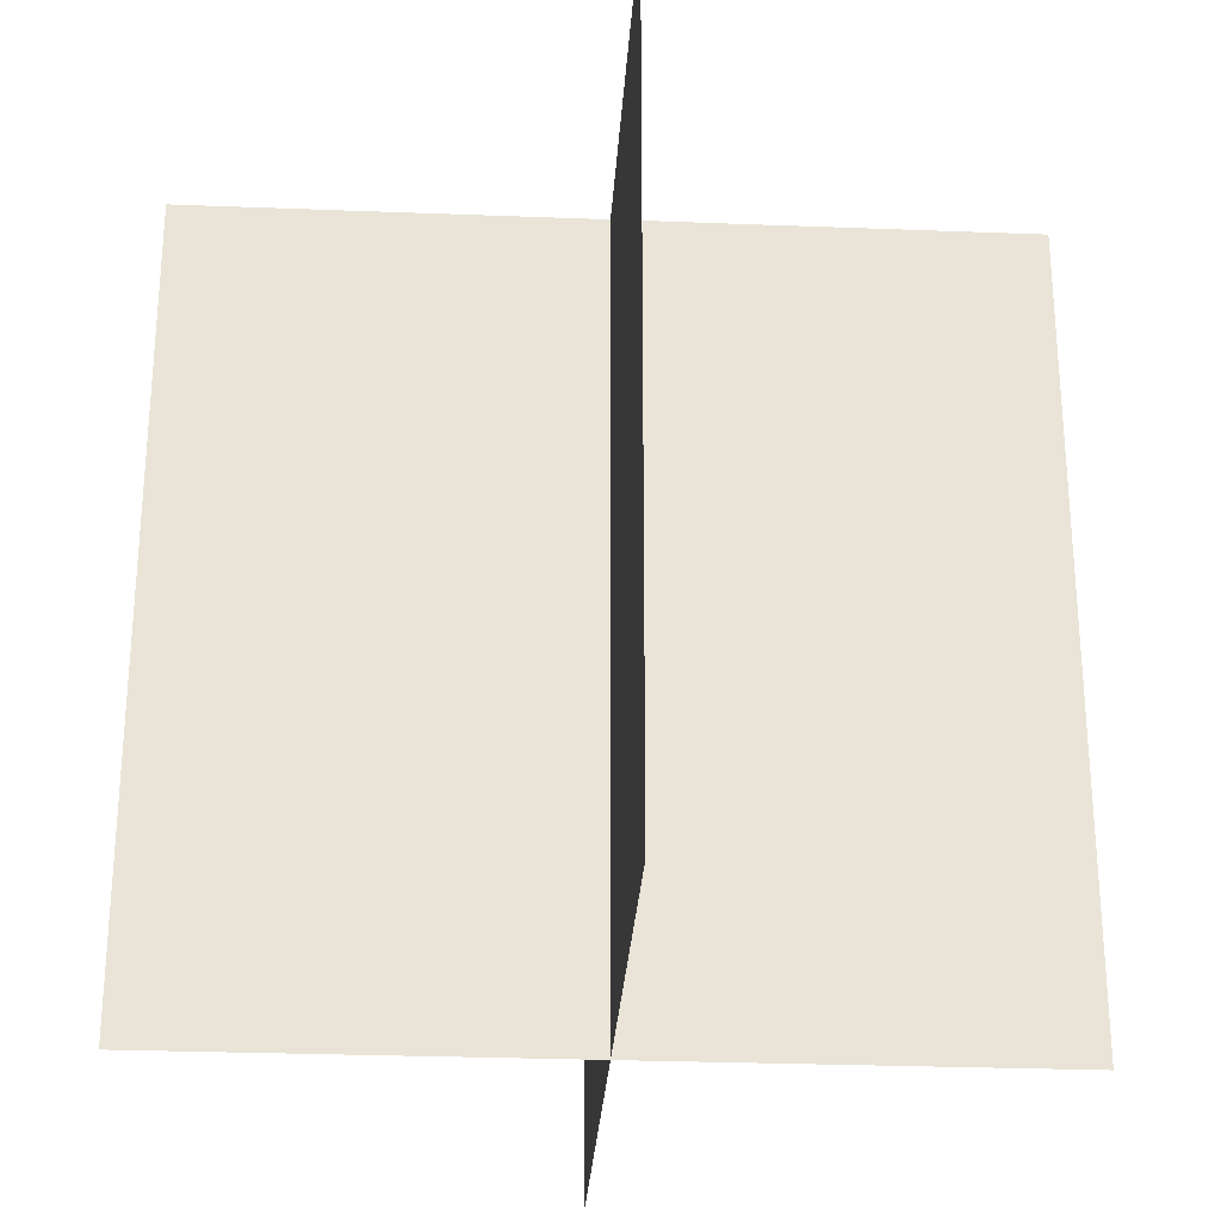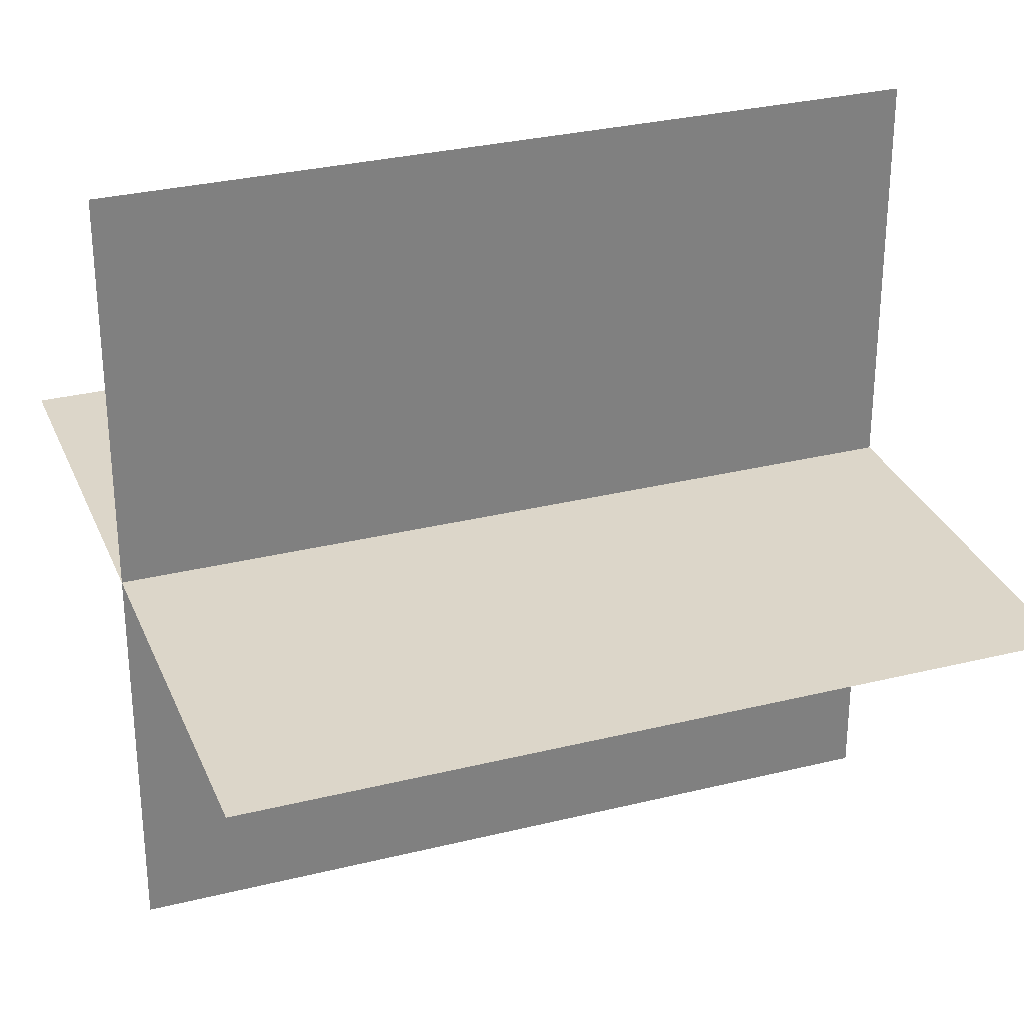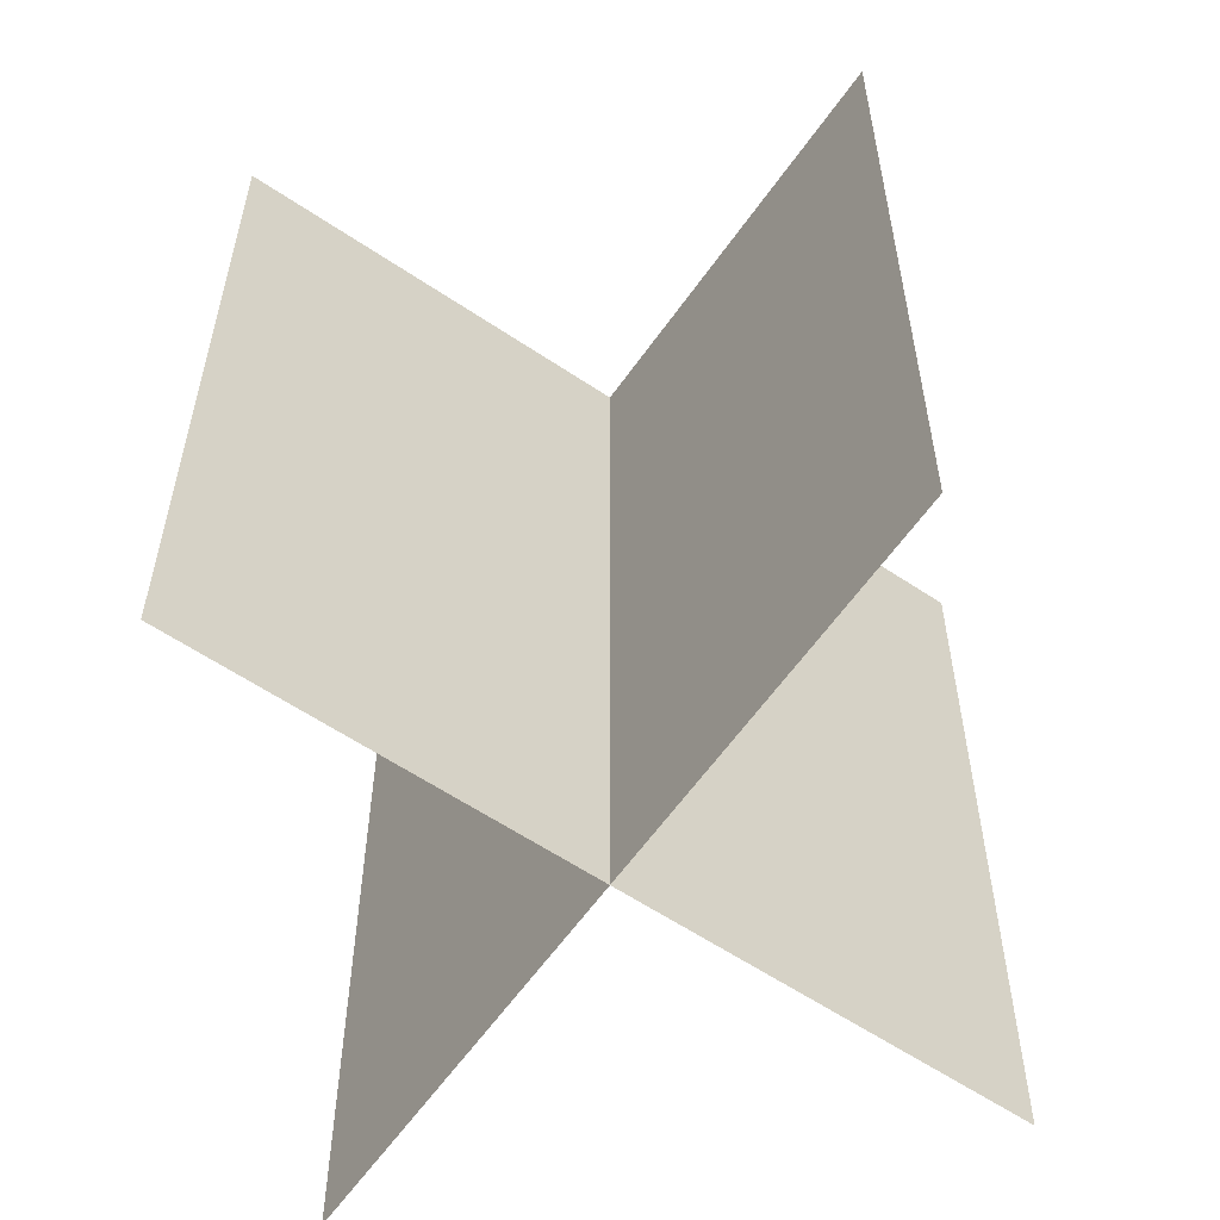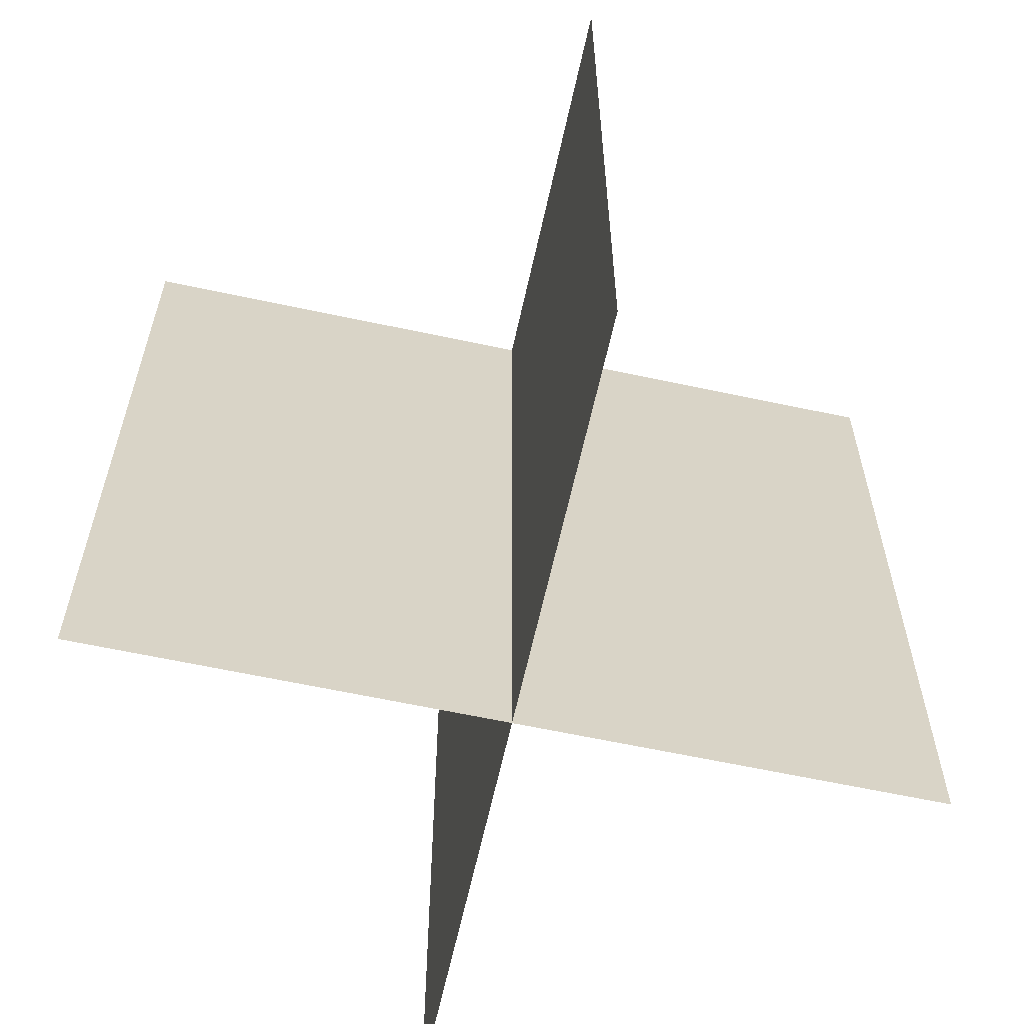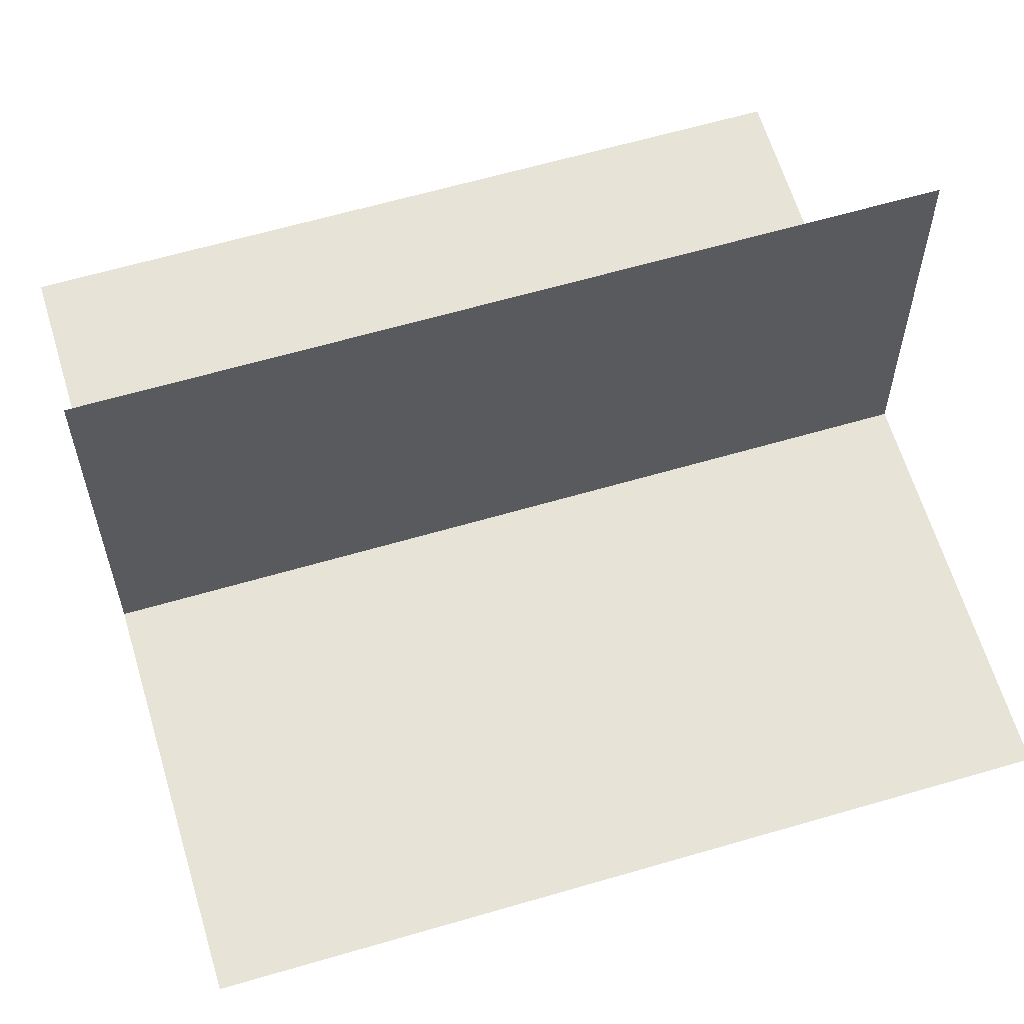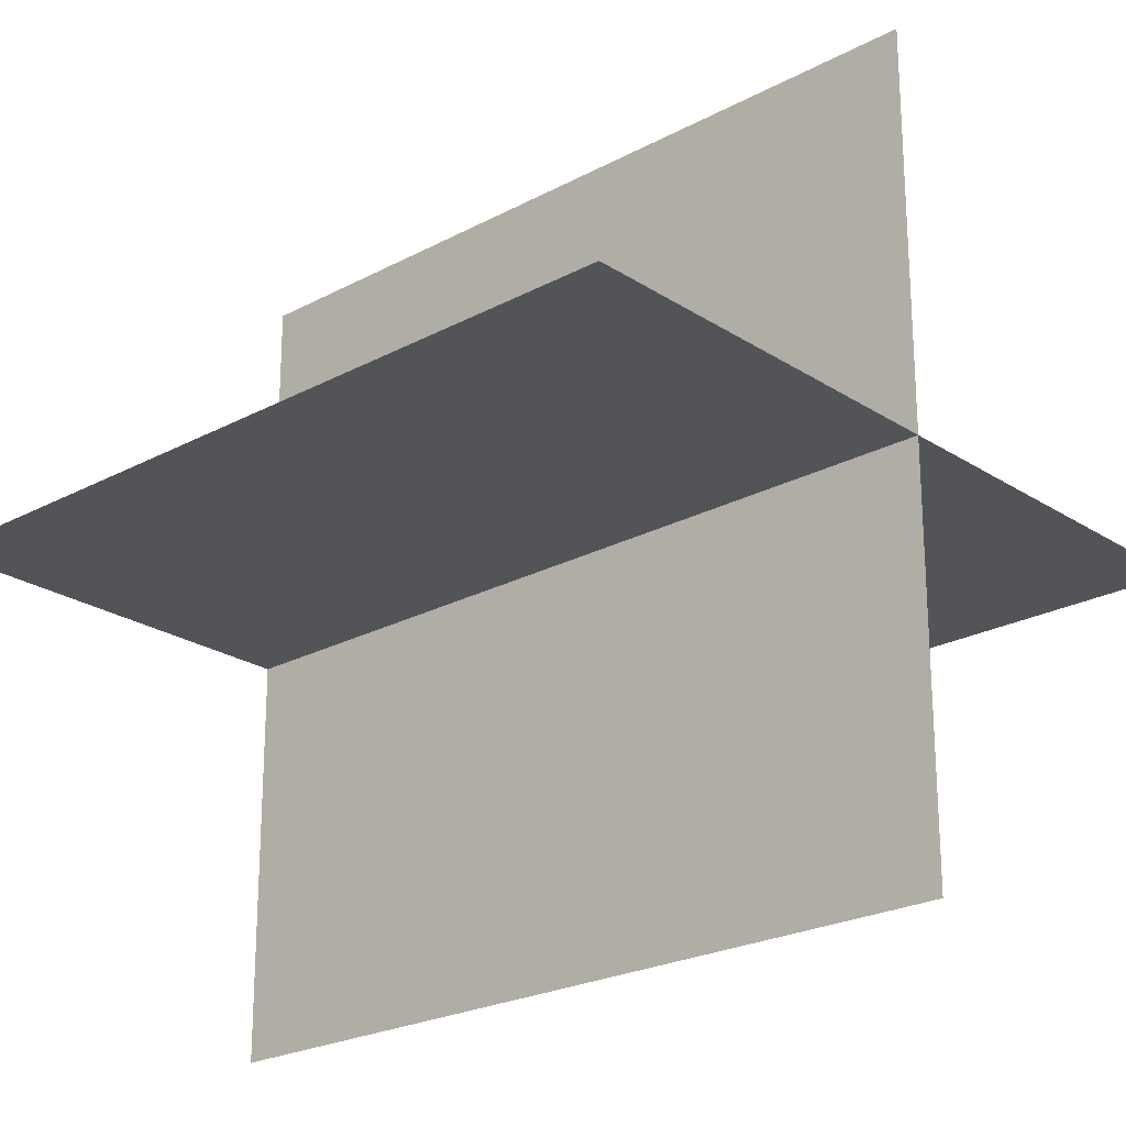
<metadata>
{"format":"obj","ext":"obj","renderer":"f3d","projection":"perspective","resolution":1024,"background":"white","views":[{"elev":-27.8,"azim":86.6,"up":"+Y"},{"elev":30.2,"azim":70.2,"up":"+Z"},{"elev":-59.5,"azim":-124.7,"up":"+Y"},{"elev":-62.5,"azim":167.7,"up":"+Y"},{"elev":62.0,"azim":73.4,"up":"+Z"},{"elev":-23.3,"azim":132.3,"up":"+Z"}]}
</metadata>
<code>
v  0 0.1463 2.06
v  -0 0.1463 -2.06
v  0 4.267 -2.06
v  0 4.267 2.06
v  -2.06 0.1463 0
v  2.06 0.1463 0
v  2.06 4.267 0
v  -2.06 4.267 0
g Plane002
f 1 2 3
f 3 4 1
f 5 6 7
f 7 8 5

</code>
